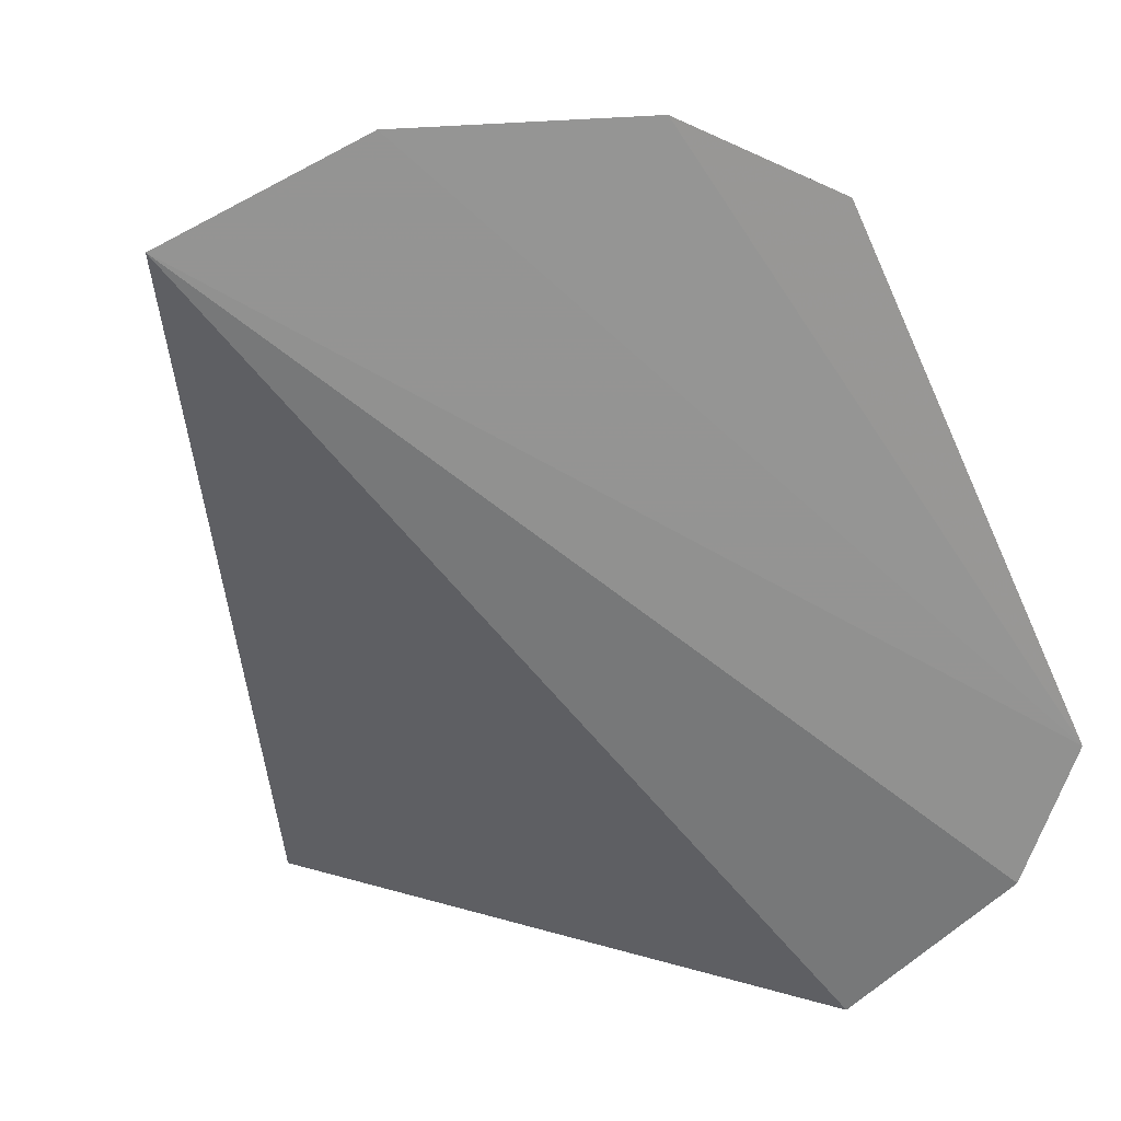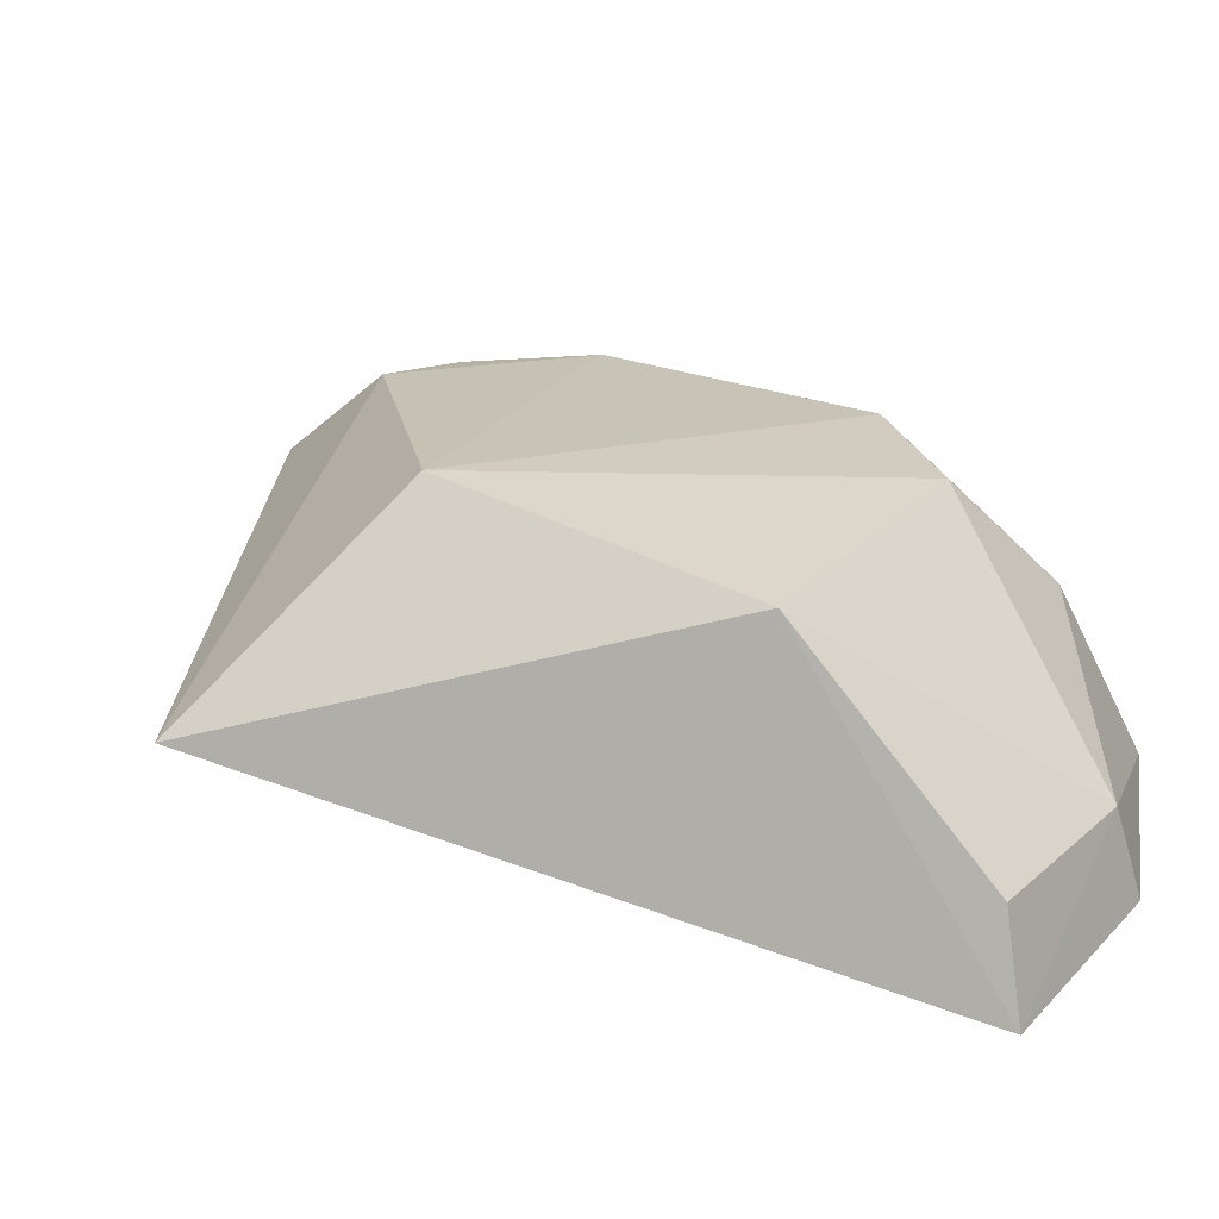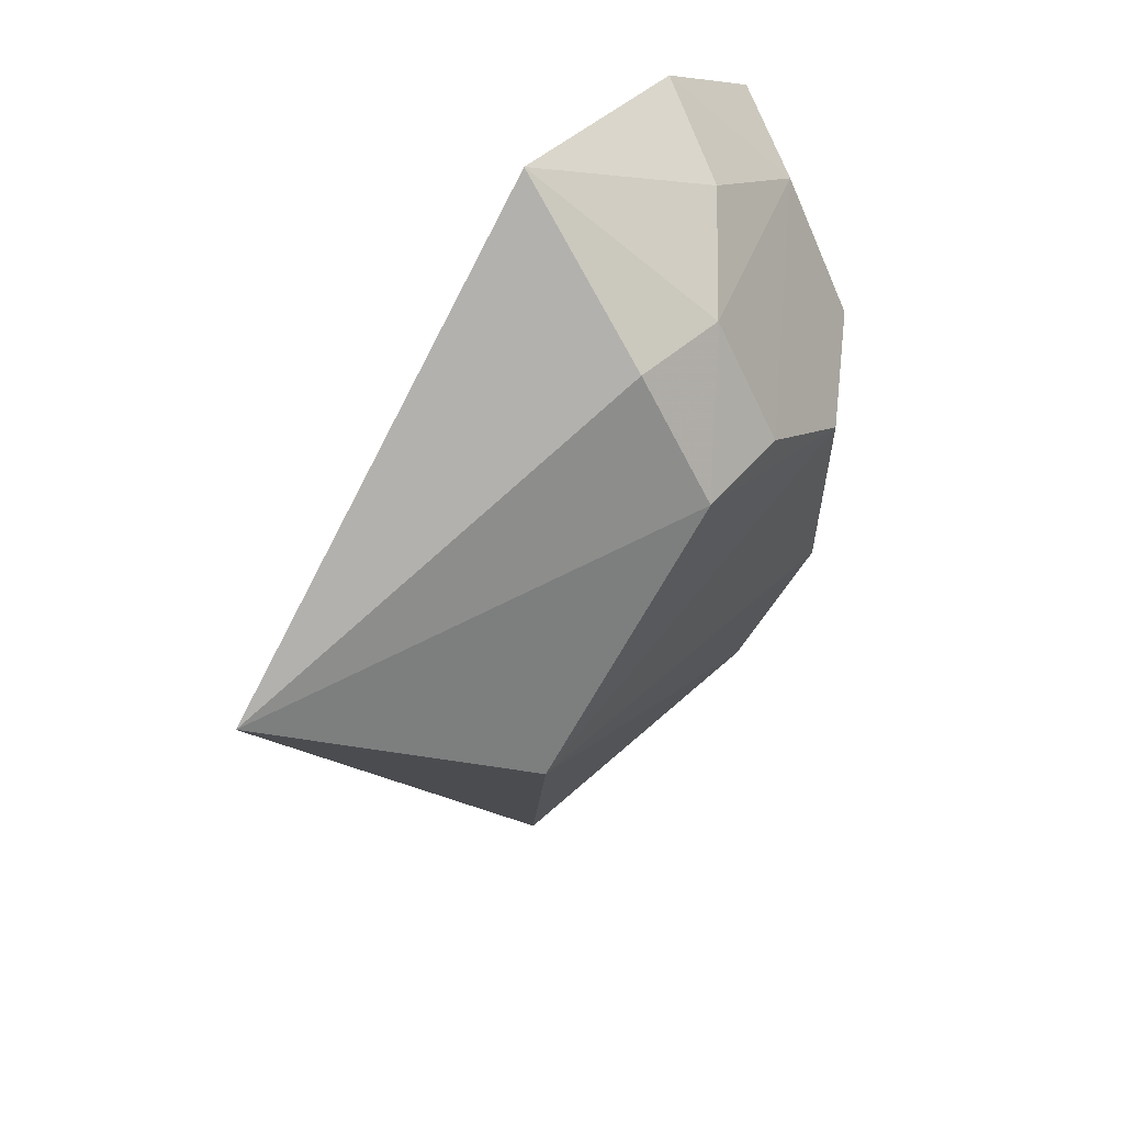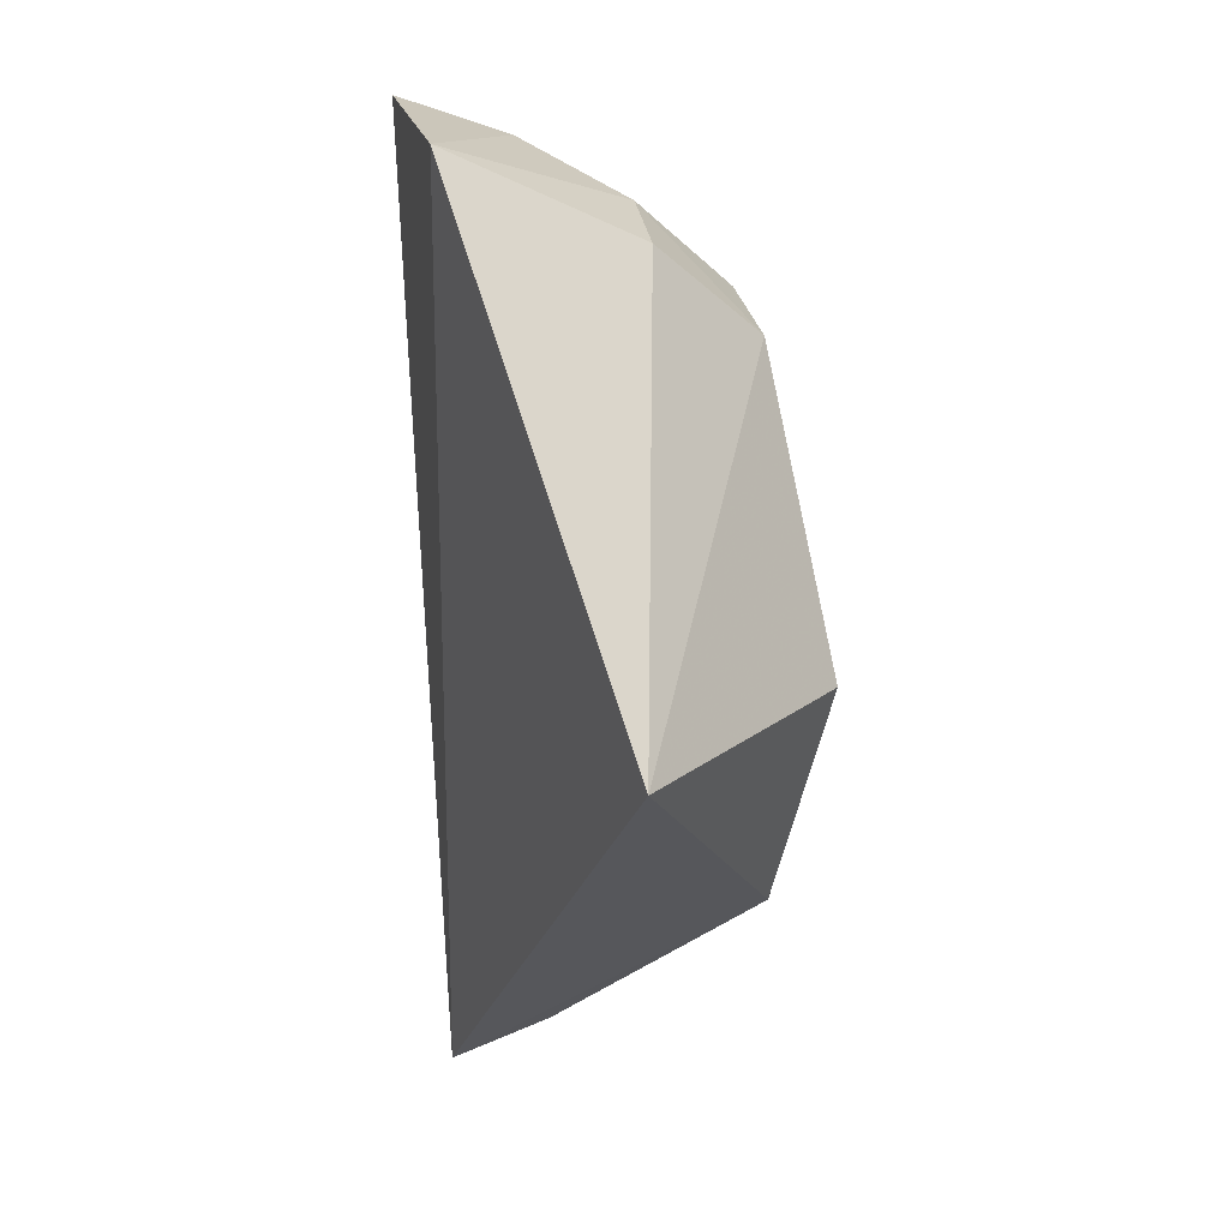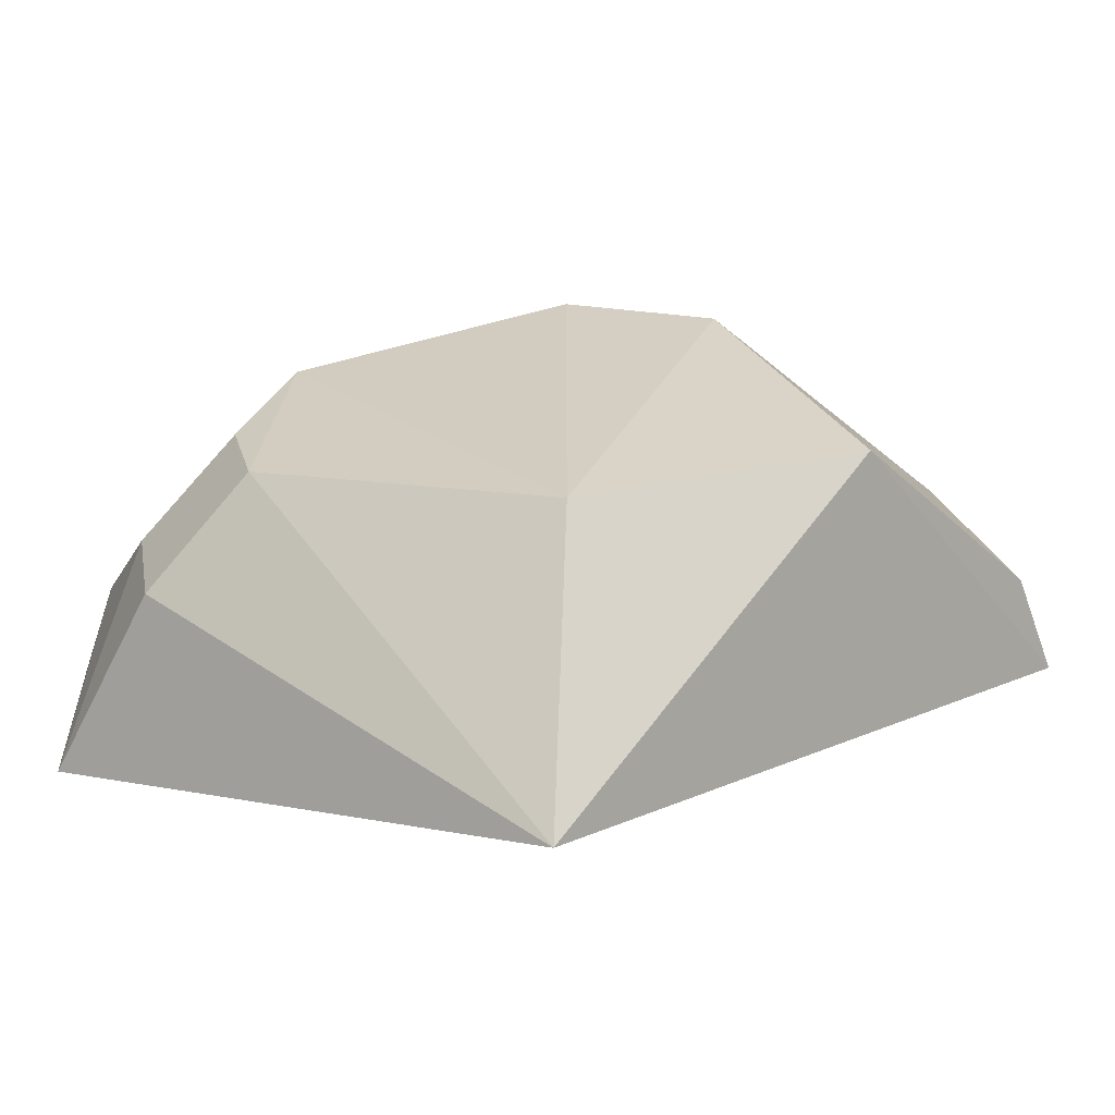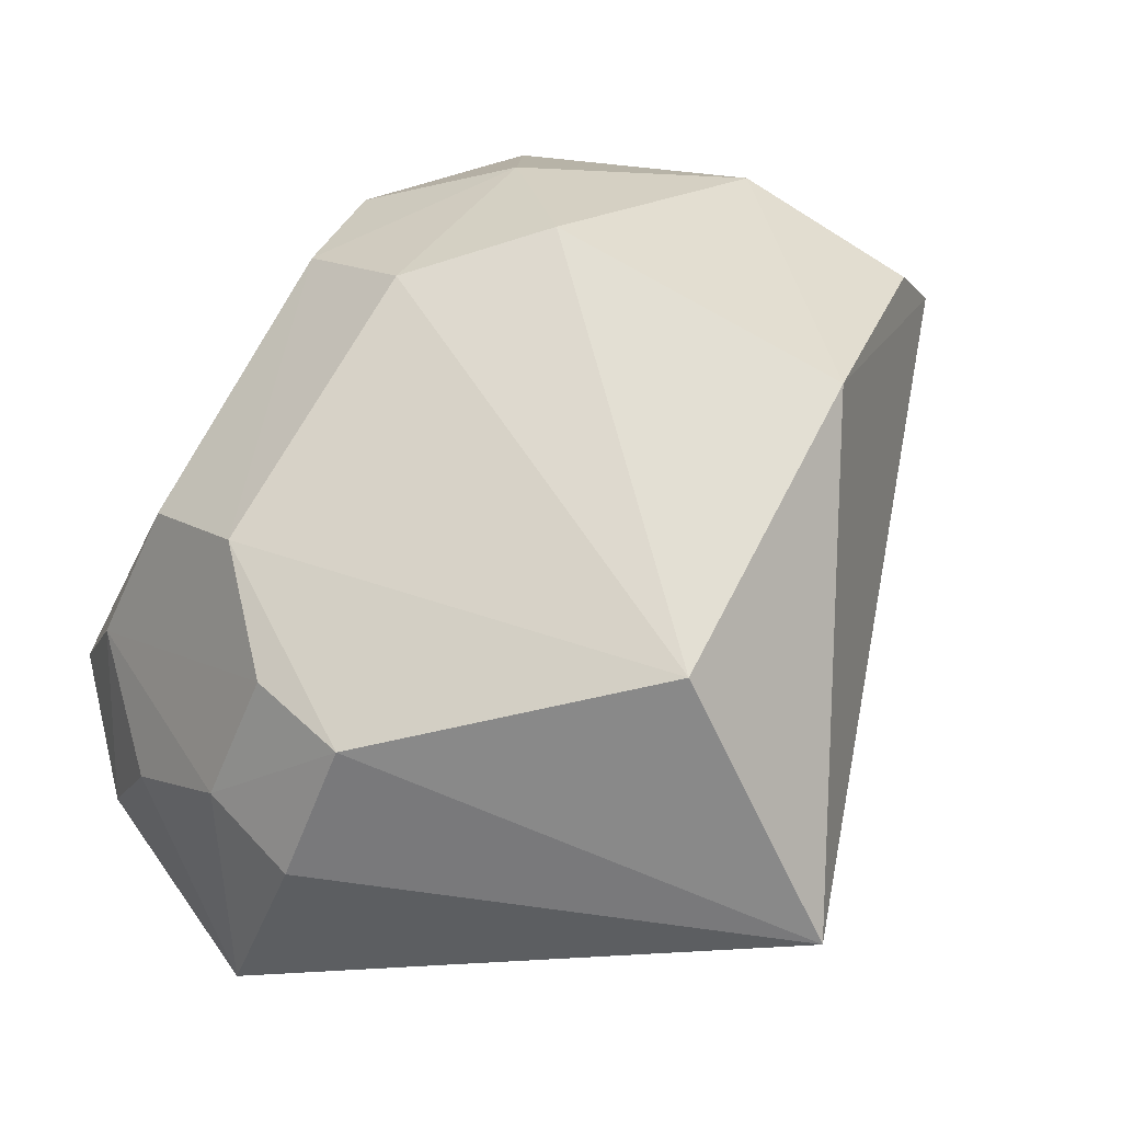
<metadata>
{"format":"obj","ext":"obj","renderer":"f3d","projection":"perspective","resolution":1024,"background":"white","views":[{"elev":-65.6,"azim":24.9,"up":"+Z"},{"elev":28.5,"azim":-59.2,"up":"+Z"},{"elev":66.4,"azim":-38.9,"up":"+Y"},{"elev":45.3,"azim":-92.8,"up":"+Y"},{"elev":34.1,"azim":-115.6,"up":"+Z"},{"elev":76.1,"azim":-149.4,"up":"+Z"}]}
</metadata>
<code>
v 0.0002466 0.001173 0.1097
v 0.004149 -0.005381 0.106
v 0.004085 0.001268 0.1058
v 0.0004062 0.003637 0.1062
v -0.00247 -0.007841 0.106
v 0.001411 0.002127 0.1083
v 0.00366 -0.0002825 0.1083
v 0.001275 -0.00513 0.1095
v -0.005209 0.0001106 0.1081
v 0.002832 -0.006917 0.106
v 0.002833 0.00258 0.1058
v 0.0002089 0.00247 0.1085
v 0.003787 -0.003784 0.1082
v 0.001411 0.0009281 0.1094
v 0.003753 0.001031 0.107
v -0.002592 -0.001294 0.1103
v 0.0001871 -0.007985 0.106
v 0.002449 0.002282 0.1071
v 0.0039 -0.005015 0.1072
v 0.002532 -0.003753 0.1095
v -0.002377 -0.005095 0.1097
v 9.154e-05 -0.007676 0.1071
v 0.002352 -0.006018 0.1081
v 0.002537 -0.0002531 0.1094
v -0.002181 -0.007488 0.1072
f 9 4 5
f 10 3 2
f 11 5 4
f 11 3 5
f 12 6 4
f 12 1 6
f 12 9 1
f 12 4 9
f 13 2 3
f 13 3 7
f 14 6 1
f 15 7 3
f 15 6 14
f 15 3 11
f 16 1 9
f 17 5 3
f 17 3 10
f 18 11 4
f 18 4 6
f 18 15 11
f 18 6 15
f 19 10 2
f 19 2 13
f 20 16 8
f 21 16 9
f 21 9 5
f 21 8 16
f 22 17 10
f 22 8 21
f 22 5 17
f 23 10 19
f 23 22 10
f 23 8 22
f 23 20 8
f 23 19 13
f 23 13 20
f 24 20 13
f 24 13 7
f 24 14 1
f 24 1 16
f 24 16 20
f 24 15 14
f 24 7 15
f 25 22 21
f 25 21 5
f 25 5 22

</code>
